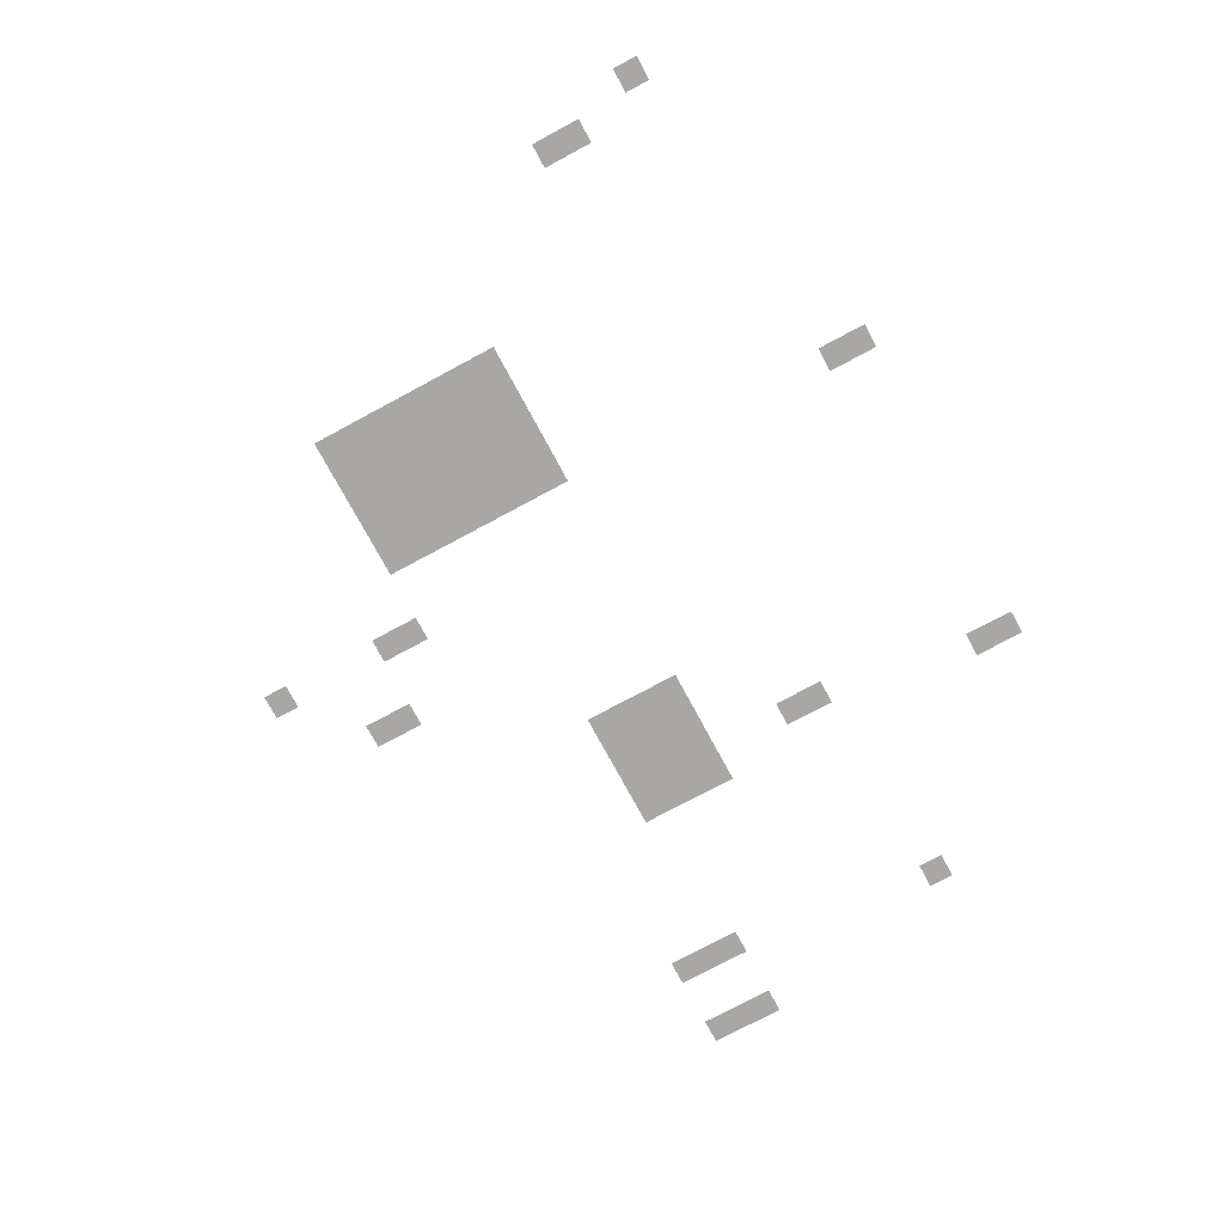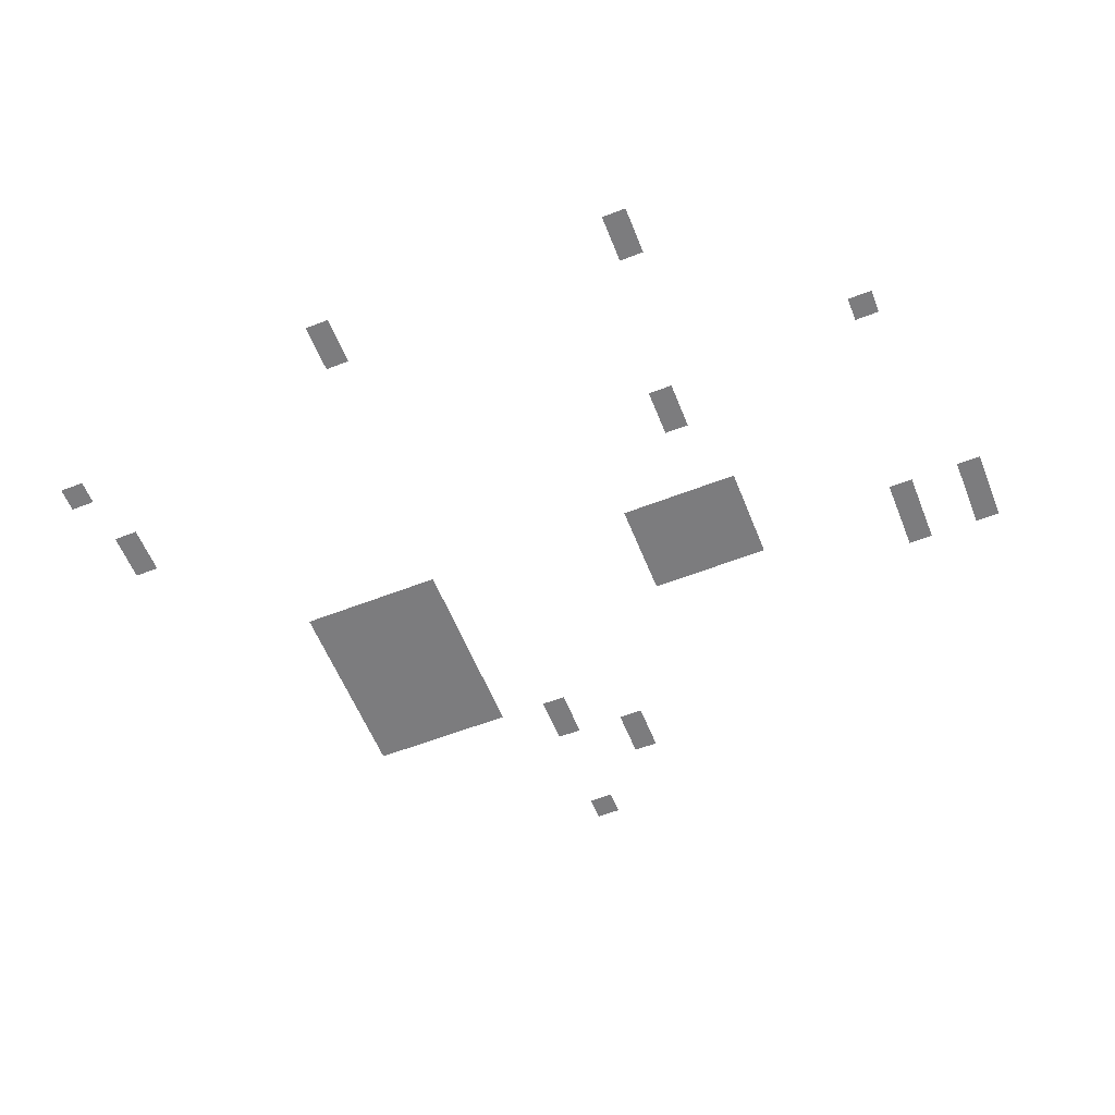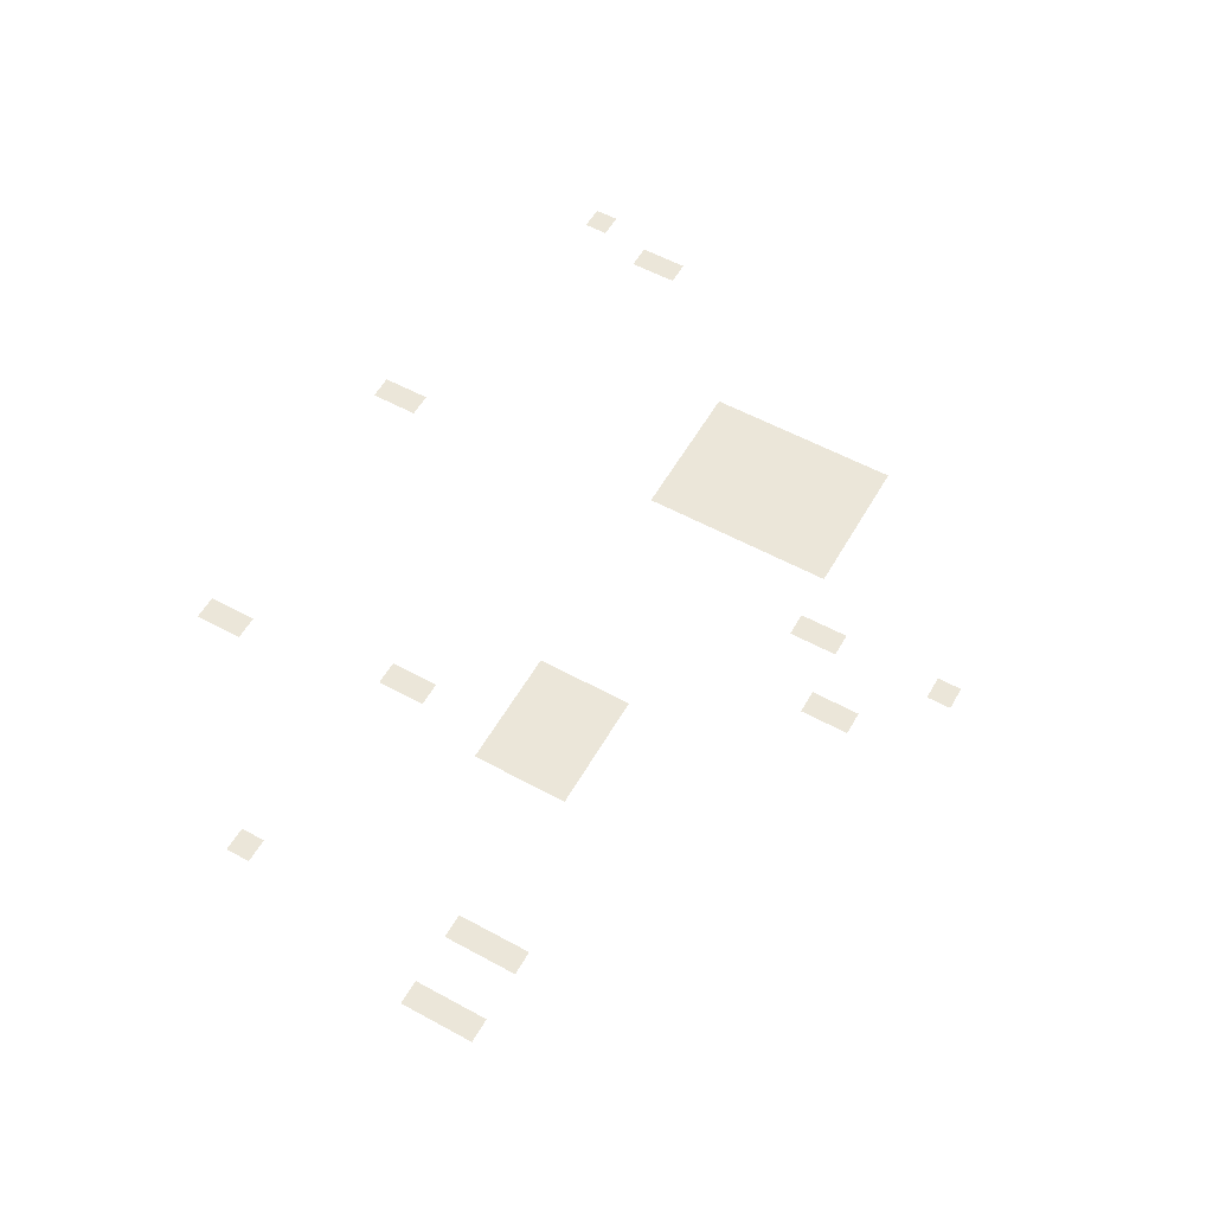
<metadata>
{"format":"obj","ext":"obj","renderer":"f3d","projection":"perspective","resolution":1024,"background":"white","views":[{"elev":-74.8,"azim":-61.7,"up":"+Z"},{"elev":-58.9,"azim":21.8,"up":"+Z"},{"elev":56.7,"azim":119.6,"up":"+Z"}]}
</metadata>
<code>
v -736 -96 0
v -768 -96 0
v -768 -64 0
v -736 -64 0
v -640 -192 0
v -672 -192 0
v -672 -160 0
v -640 -160 0
v -640 -224 0
v -672 -224 0
v -672 -192 0
v -640 -192 0
v -736 -256 0
v -768 -256 0
v -768 -224 0
v -736 -224 0
v -736 -288 0
v -768 -288 0
v -768 -256 0
v -736 -256 0
v -832 -320 0
v -864 -320 0
v -864 -288 0
v -832 -288 0
v -864 -320 0
v -896 -320 0
v -896 -288 0
v -864 -288 0
v -896 -320 0
v -928 -320 0
v -928 -288 0
v -896 -288 0
v -928 -320 0
v -960 -320 0
v -960 -288 0
v -928 -288 0
v -960 -320 0
v -992 -320 0
v -992 -288 0
v -960 -288 0
v -992 -320 0
v -1024 -320 0
v -1024 -288 0
v -992 -288 0
v -832 -352 0
v -864 -352 0
v -864 -320 0
v -832 -320 0
v -864 -352 0
v -896 -352 0
v -896 -320 0
v -864 -320 0
v -896 -352 0
v -928 -352 0
v -928 -320 0
v -896 -320 0
v -928 -352 0
v -960 -352 0
v -960 -320 0
v -928 -320 0
v -960 -352 0
v -992 -352 0
v -992 -320 0
v -960 -320 0
v -992 -352 0
v -1024 -352 0
v -1024 -320 0
v -992 -320 0
v -64 -384 0
v -96 -384 0
v -96 -352 0
v -64 -352 0
v -160 -384 0
v -192 -384 0
v -192 -352 0
v -160 -352 0
v -832 -384 0
v -864 -384 0
v -864 -352 0
v -832 -352 0
v -864 -384 0
v -896 -384 0
v -896 -352 0
v -864 -352 0
v -896 -384 0
v -928 -384 0
v -928 -352 0
v -896 -352 0
v -928 -384 0
v -960 -384 0
v -960 -352 0
v -928 -352 0
v -960 -384 0
v -992 -384 0
v -992 -352 0
v -960 -352 0
v -992 -384 0
v -1024 -384 0
v -1024 -352 0
v -992 -352 0
v -64 -416 0
v -96 -416 0
v -96 -384 0
v -64 -384 0
v -160 -416 0
v -192 -416 0
v -192 -384 0
v -160 -384 0
v -832 -416 0
v -864 -416 0
v -864 -384 0
v -832 -384 0
v -864 -416 0
v -896 -416 0
v -896 -384 0
v -864 -384 0
v -896 -416 0
v -928 -416 0
v -928 -384 0
v -896 -384 0
v -928 -416 0
v -960 -416 0
v -960 -384 0
v -928 -384 0
v -960 -416 0
v -992 -416 0
v -992 -384 0
v -960 -384 0
v -992 -416 0
v -1024 -416 0
v -1024 -384 0
v -992 -384 0
v -64 -448 0
v -96 -448 0
v -96 -416 0
v -64 -416 0
v -160 -448 0
v -192 -448 0
v -192 -416 0
v -160 -416 0
v -384 -448 0
v -416 -448 0
v -416 -416 0
v -384 -416 0
v -416 -448 0
v -448 -448 0
v -448 -416 0
v -416 -416 0
v -448 -448 0
v -480 -448 0
v -480 -416 0
v -448 -416 0
v -480 -448 0
v -512 -448 0
v -512 -416 0
v -480 -416 0
v -512 -448 0
v -544 -448 0
v -544 -416 0
v -512 -416 0
v -832 -448 0
v -864 -448 0
v -864 -416 0
v -832 -416 0
v -864 -448 0
v -896 -448 0
v -896 -416 0
v -864 -416 0
v -896 -448 0
v -928 -448 0
v -928 -416 0
v -896 -416 0
v -928 -448 0
v -960 -448 0
v -960 -416 0
v -928 -416 0
v -960 -448 0
v -992 -448 0
v -992 -416 0
v -960 -416 0
v -992 -448 0
v -1024 -448 0
v -1024 -416 0
v -992 -416 0
v -384 -480 0
v -416 -480 0
v -416 -448 0
v -384 -448 0
v -416 -480 0
v -448 -480 0
v -448 -448 0
v -416 -448 0
v -448 -480 0
v -480 -480 0
v -480 -448 0
v -448 -448 0
v -480 -480 0
v -512 -480 0
v -512 -448 0
v -480 -448 0
v -512 -480 0
v -544 -480 0
v -544 -448 0
v -512 -448 0
v -832 -480 0
v -864 -480 0
v -864 -448 0
v -832 -448 0
v -864 -480 0
v -896 -480 0
v -896 -448 0
v -864 -448 0
v -896 -480 0
v -928 -480 0
v -928 -448 0
v -896 -448 0
v -928 -480 0
v -960 -480 0
v -960 -448 0
v -928 -448 0
v -960 -480 0
v -992 -480 0
v -992 -448 0
v -960 -448 0
v -992 -480 0
v -1024 -480 0
v -1024 -448 0
v -992 -448 0
v -384 -512 0
v -416 -512 0
v -416 -480 0
v -384 -480 0
v -416 -512 0
v -448 -512 0
v -448 -480 0
v -416 -480 0
v -448 -512 0
v -480 -512 0
v -480 -480 0
v -448 -480 0
v -480 -512 0
v -512 -512 0
v -512 -480 0
v -480 -480 0
v -512 -512 0
v -544 -512 0
v -544 -480 0
v -512 -480 0
v -832 -512 0
v -864 -512 0
v -864 -480 0
v -832 -480 0
v -864 -512 0
v -896 -512 0
v -896 -480 0
v -864 -480 0
v -896 -512 0
v -928 -512 0
v -928 -480 0
v -896 -480 0
v -928 -512 0
v -960 -512 0
v -960 -480 0
v -928 -480 0
v -960 -512 0
v -992 -512 0
v -992 -480 0
v -960 -480 0
v -992 -512 0
v -1024 -512 0
v -1024 -480 0
v -992 -480 0
v -384 -544 0
v -416 -544 0
v -416 -512 0
v -384 -512 0
v -416 -544 0
v -448 -544 0
v -448 -512 0
v -416 -512 0
v -448 -544 0
v -480 -544 0
v -480 -512 0
v -448 -512 0
v -480 -544 0
v -512 -544 0
v -512 -512 0
v -480 -512 0
v -512 -544 0
v -544 -544 0
v -544 -512 0
v -512 -512 0
v -832 -544 0
v -864 -544 0
v -864 -512 0
v -832 -512 0
v -864 -544 0
v -896 -544 0
v -896 -512 0
v -864 -512 0
v -896 -544 0
v -928 -544 0
v -928 -512 0
v -896 -512 0
v -928 -544 0
v -960 -544 0
v -960 -512 0
v -928 -512 0
v -960 -544 0
v -992 -544 0
v -992 -512 0
v -960 -512 0
v -992 -544 0
v -1024 -544 0
v -1024 -512 0
v -992 -512 0
v -416 -672 0
v -448 -672 0
v -448 -640 0
v -416 -640 0
v -416 -704 0
v -448 -704 0
v -448 -672 0
v -416 -672 0
v -128 -736 0
v -160 -736 0
v -160 -704 0
v -128 -704 0
v -1184 -736 0
v -1216 -736 0
v -1216 -704 0
v -1184 -704 0
v -1184 -768 0
v -1216 -768 0
v -1216 -736 0
v -1184 -736 0
v -1216 -864 0
v -1248 -864 0
v -1248 -832 0
v -1216 -832 0
v -384 -928 0
v -416 -928 0
v -416 -896 0
v -384 -896 0
v -800 -928 0
v -832 -928 0
v -832 -896 0
v -800 -896 0
v -384 -960 0
v -416 -960 0
v -416 -928 0
v -384 -928 0
v -800 -960 0
v -832 -960 0
v -832 -928 0
v -800 -928 0
g town_mesh_0012
f 1 2 3 4
f 5 6 7 8
f 9 10 11 12
f 13 14 15 16
f 17 18 19 20
f 21 22 23 24
f 25 26 27 28
f 29 30 31 32
f 33 34 35 36
f 37 38 39 40
f 41 42 43 44
f 45 46 47 48
f 49 50 51 52
f 53 54 55 56
f 57 58 59 60
f 61 62 63 64
f 65 66 67 68
f 69 70 71 72
f 73 74 75 76
f 77 78 79 80
f 81 82 83 84
f 85 86 87 88
f 89 90 91 92
f 93 94 95 96
f 97 98 99 100
f 101 102 103 104
f 105 106 107 108
f 109 110 111 112
f 113 114 115 116
f 117 118 119 120
f 121 122 123 124
f 125 126 127 128
f 129 130 131 132
f 133 134 135 136
f 137 138 139 140
f 141 142 143 144
f 145 146 147 148
f 149 150 151 152
f 153 154 155 156
f 157 158 159 160
f 161 162 163 164
f 165 166 167 168
f 169 170 171 172
f 173 174 175 176
f 177 178 179 180
f 181 182 183 184
f 185 186 187 188
f 189 190 191 192
f 193 194 195 196
f 197 198 199 200
f 201 202 203 204
f 205 206 207 208
f 209 210 211 212
f 213 214 215 216
f 217 218 219 220
f 221 222 223 224
f 225 226 227 228
f 229 230 231 232
f 233 234 235 236
f 237 238 239 240
f 241 242 243 244
f 245 246 247 248
f 249 250 251 252
f 253 254 255 256
f 257 258 259 260
f 261 262 263 264
f 265 266 267 268
f 269 270 271 272
f 273 274 275 276
f 277 278 279 280
f 281 282 283 284
f 285 286 287 288
f 289 290 291 292
f 293 294 295 296
f 297 298 299 300
f 301 302 303 304
f 305 306 307 308
f 309 310 311 312
f 313 314 315 316
f 317 318 319 320
f 321 322 323 324
f 325 326 327 328
f 329 330 331 332
f 333 334 335 336
f 337 338 339 340
f 341 342 343 344
f 345 346 347 348
f 349 350 351 352
f 353 354 355 356

</code>
